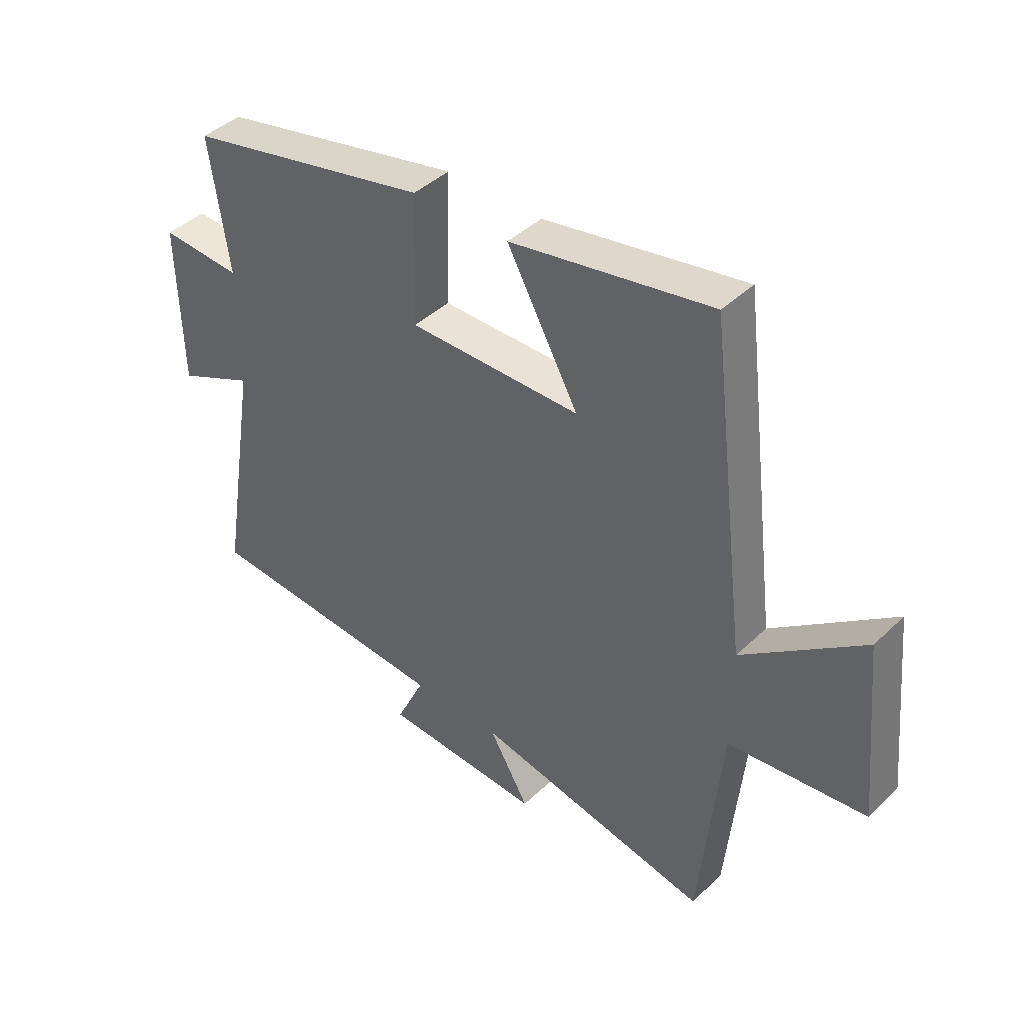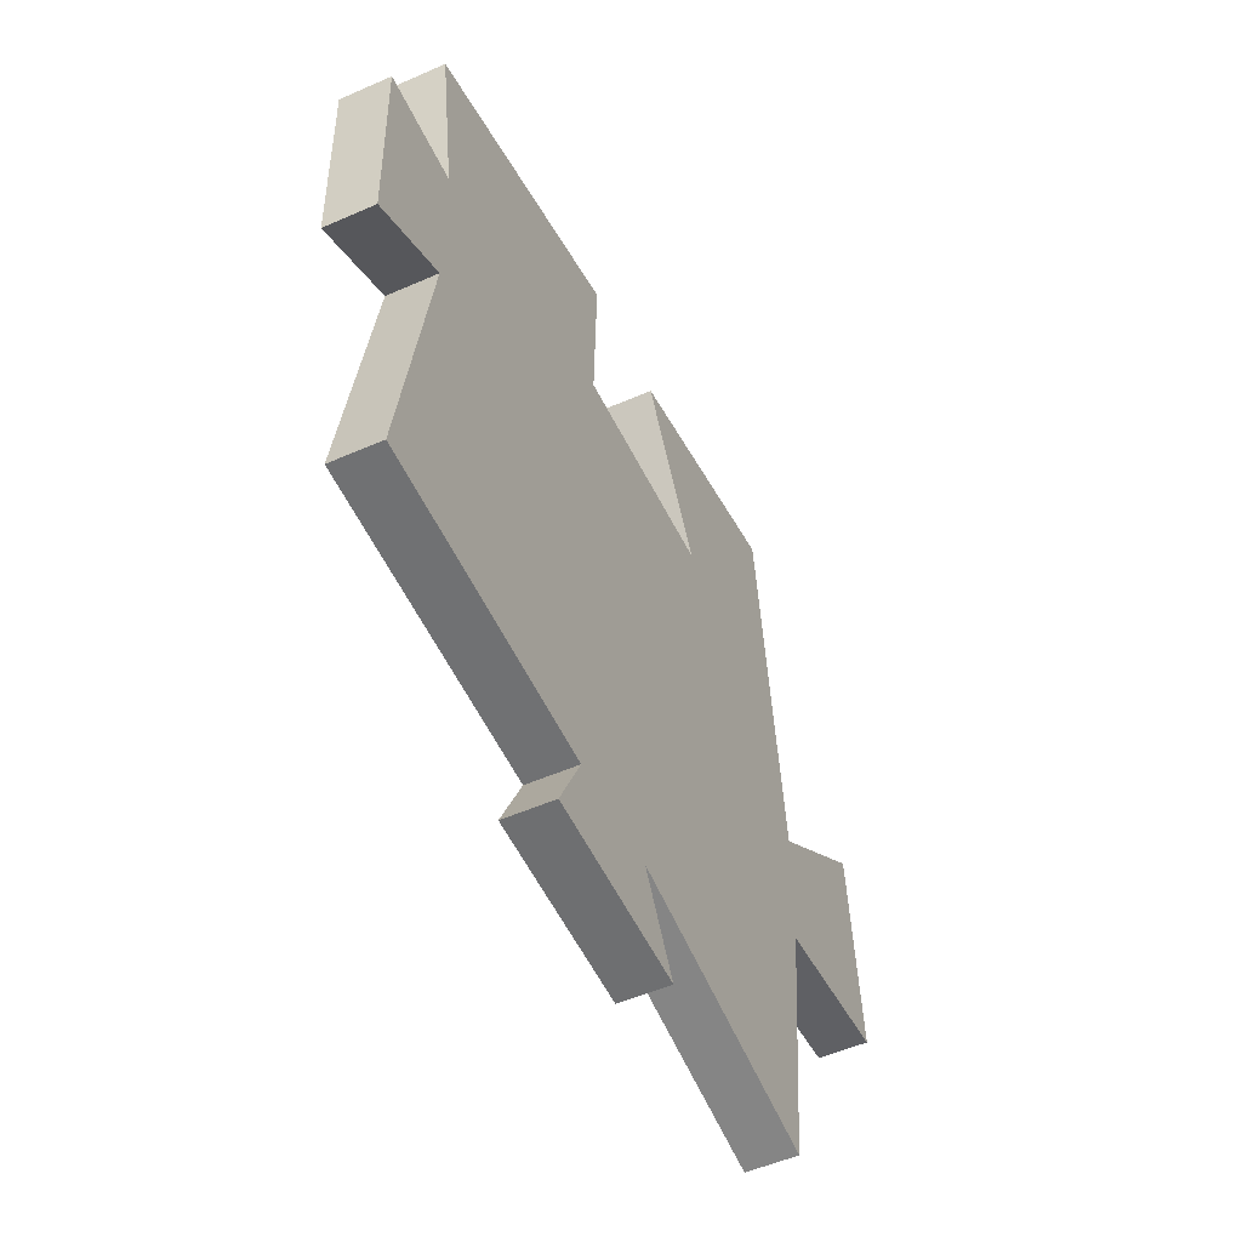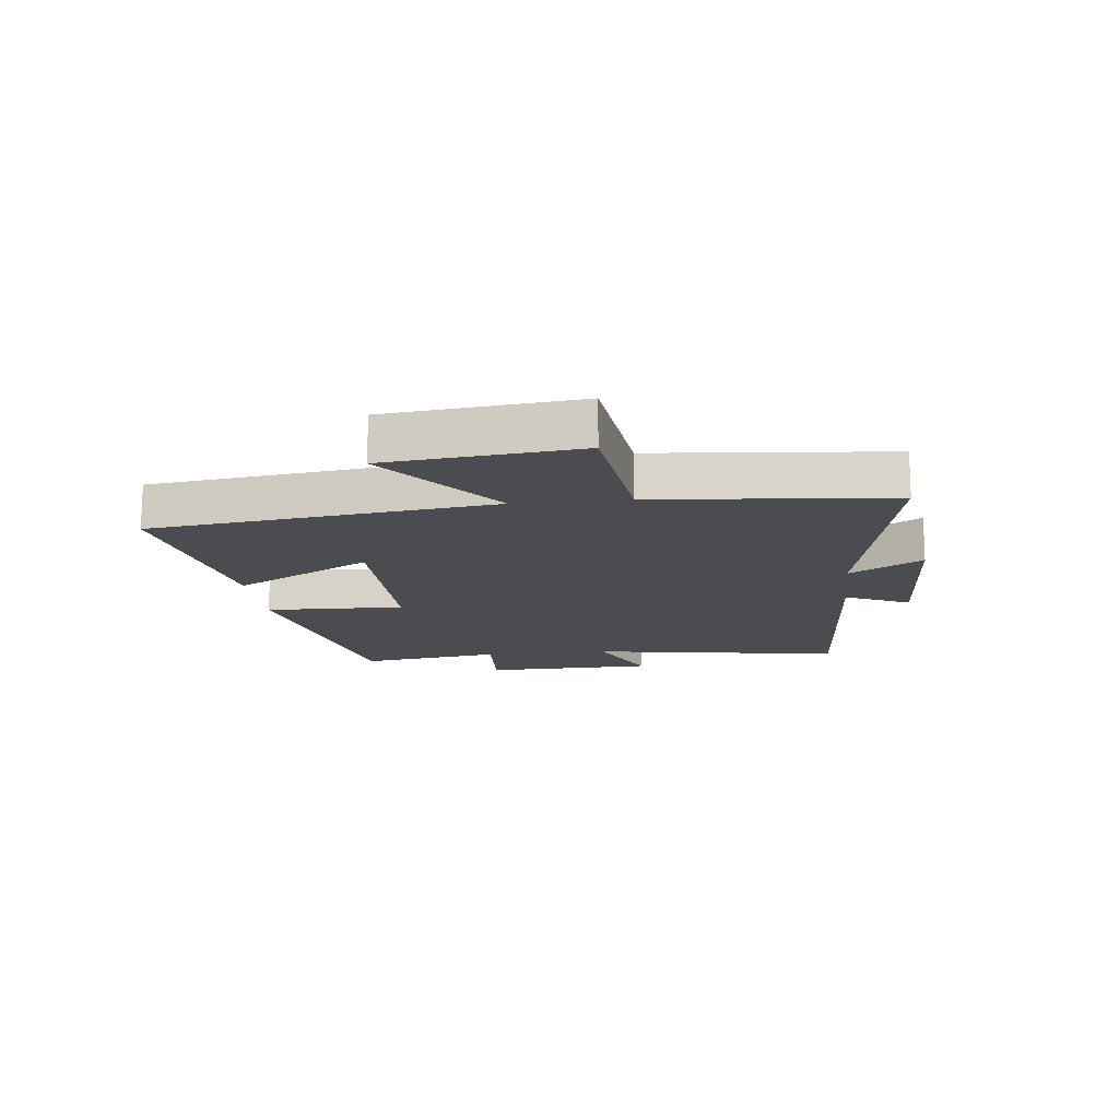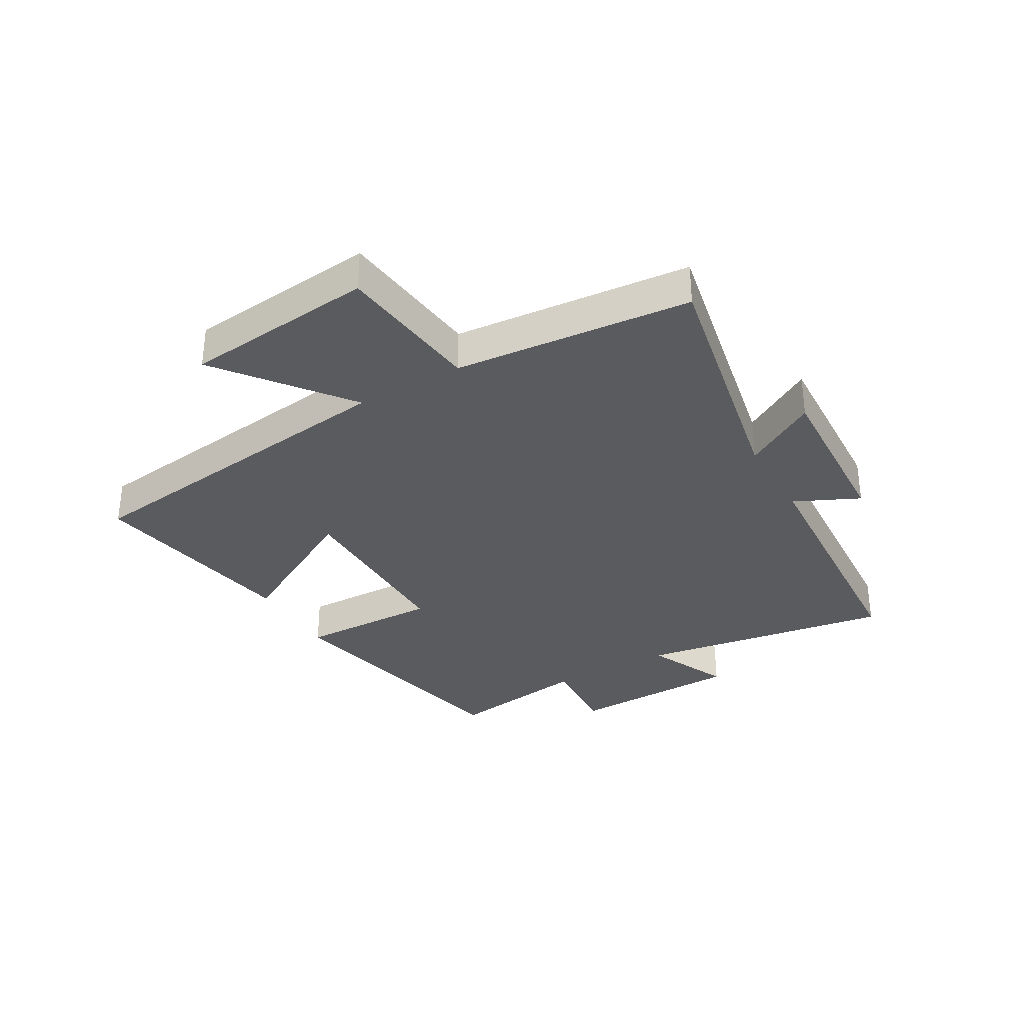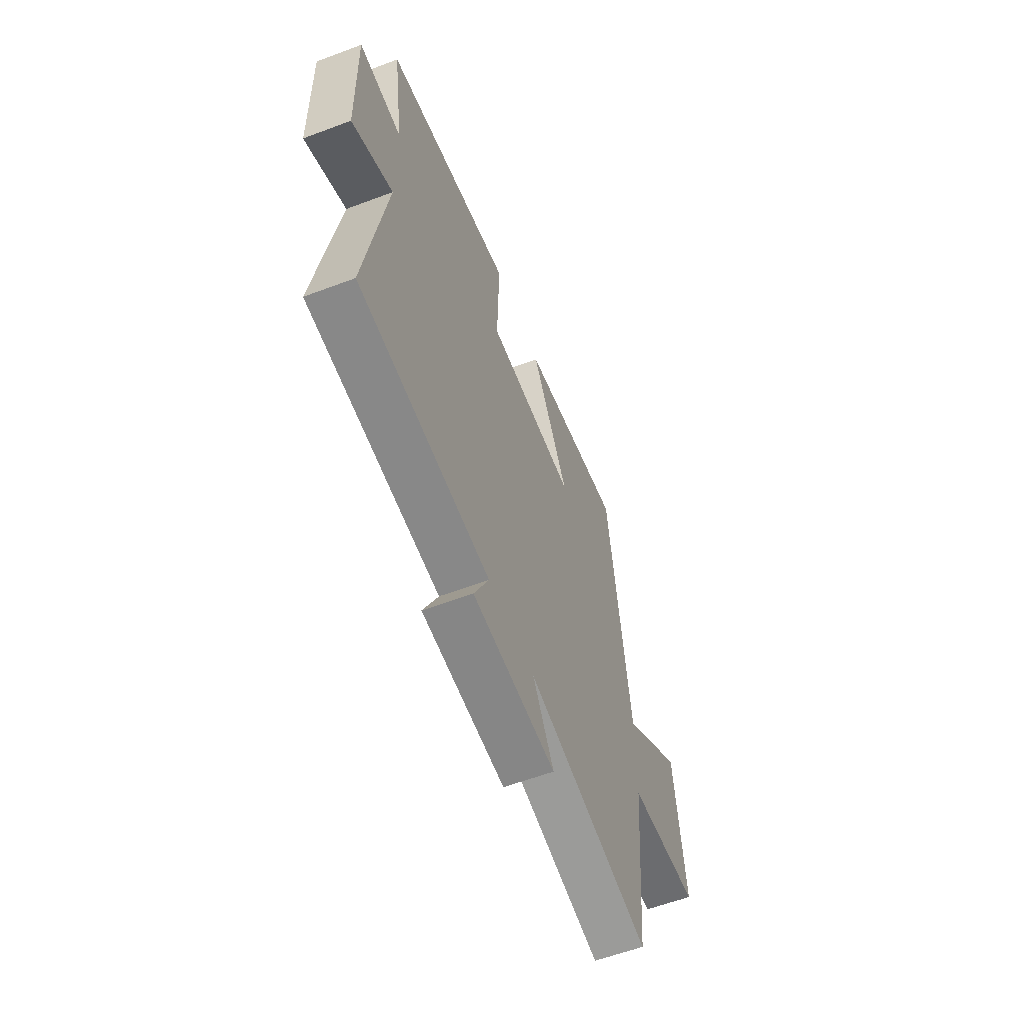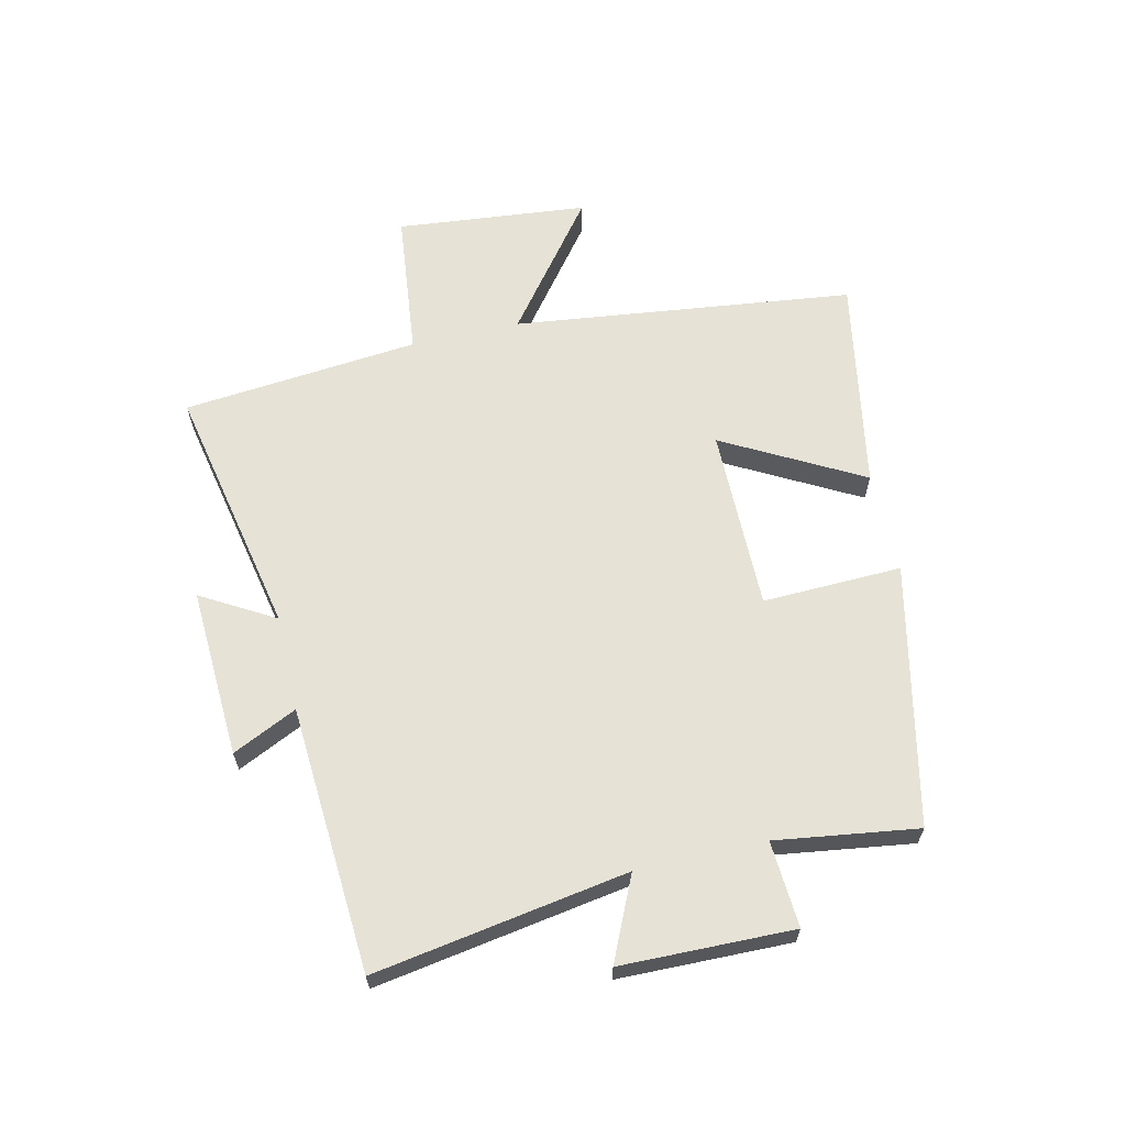
<metadata>
{"format":"obj","ext":"obj","renderer":"f3d","projection":"perspective","resolution":1024,"background":"white","views":[{"elev":42.2,"azim":41.5,"up":"+Z"},{"elev":-52.1,"azim":-64.6,"up":"+Z"},{"elev":-15.0,"azim":96.6,"up":"+Y"},{"elev":-33.5,"azim":120.1,"up":"+Y"},{"elev":-59.6,"azim":-68.9,"up":"+Z"},{"elev":63.4,"azim":-103.0,"up":"+Y"}]}
</metadata>
<code>
v -0.569 0.07 -0.472
v -0.5 0.07 -0.048
v -0.638 0.07 -0.111
v -0.644 0.07 0.177
v -0.5 0.07 0.168
v -0.534 0.07 0.405
v -0.099 0.07 0.5
v -0.106 0.07 0.267
v 0.2 0.07 0.269
v 0.073 0.07 0.5
v 0.43 0.07 0.565
v 0.5 0.07 -0.005
v 0.713 0.07 0.159
v 0.745 0.07 -0.161
v 0.5 0.07 -0.189
v 0.462 0.07 -0.585
v 0.039 0.07 -0.5
v 0.11 0.07 -0.622
v -0.174 0.07 -0.608
v -0.123 0.07 -0.5
v -0.569 0 -0.472
v -0.5 0 -0.048
v -0.638 0 -0.111
v -0.644 0 0.177
v -0.5 0 0.168
v -0.534 0 0.405
v -0.099 0 0.5
v -0.106 0 0.267
v 0.2 0 0.269
v 0.073 0 0.5
v 0.43 0 0.565
v 0.5 0 -0.005
v 0.713 0 0.159
v 0.745 0 -0.161
v 0.5 0 -0.189
v 0.462 0 -0.585
v 0.039 0 -0.5
v 0.11 0 -0.622
v -0.174 0 -0.608
v -0.123 0 -0.5
f 17 18 19 20
f 17 20 1 2
f 15 16 17 2
f 12 13 14 15
f 12 15 2
f 9 10 11 12
f 8 9 12 2
f 5 6 7 8
f 5 8 2 3
f 3 4 5
f 40 39 38 37
f 22 21 40 37
f 22 37 36 35
f 35 34 33 32
f 22 35 32
f 32 31 30 29
f 22 32 29 28
f 28 27 26 25
f 23 22 28 25
f 25 24 23
f 1 21 22 2
f 2 22 23 3
f 3 23 24 4
f 4 24 25 5
f 5 25 26 6
f 6 26 27 7
f 7 27 28 8
f 8 28 29 9
f 9 29 30 10
f 10 30 31 11
f 11 31 32 12
f 12 32 33 13
f 13 33 34 14
f 14 34 35 15
f 15 35 36 16
f 16 36 37 17
f 17 37 38 18
f 18 38 39 19
f 19 39 40 20
f 20 40 21 1

</code>
